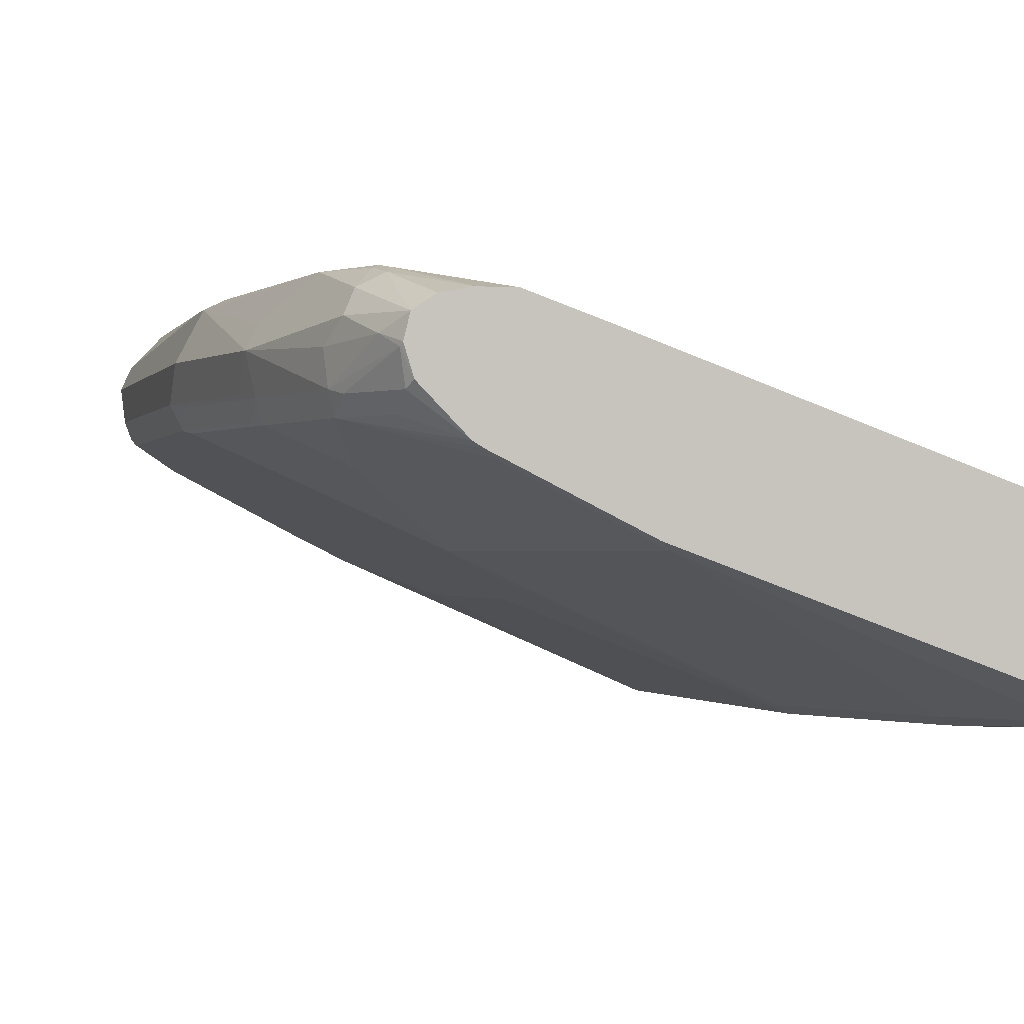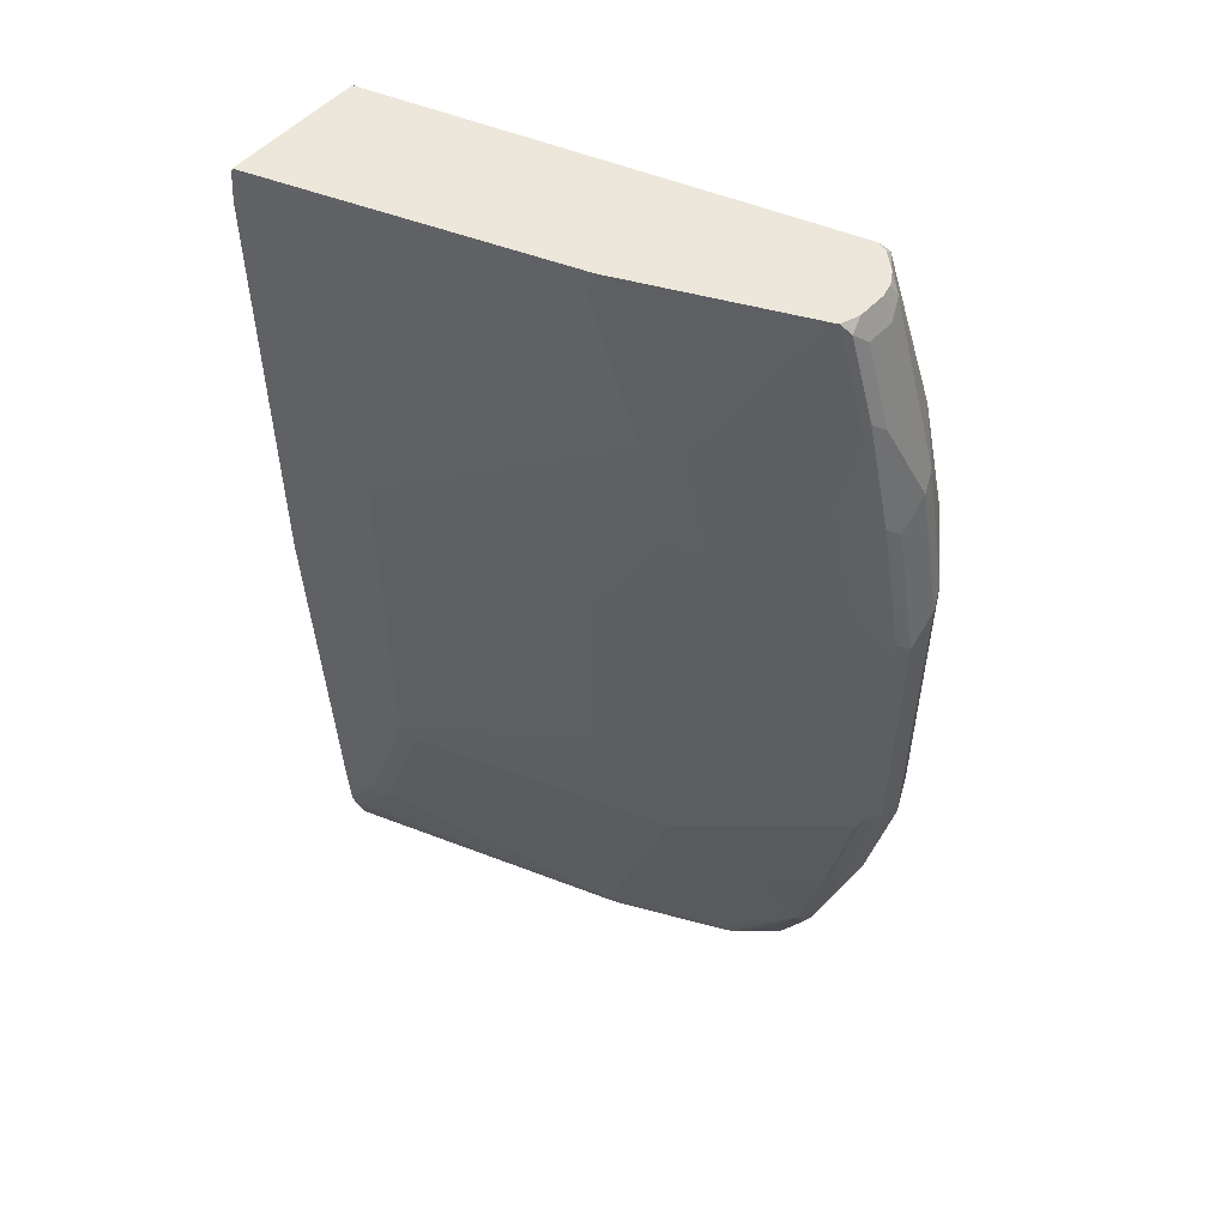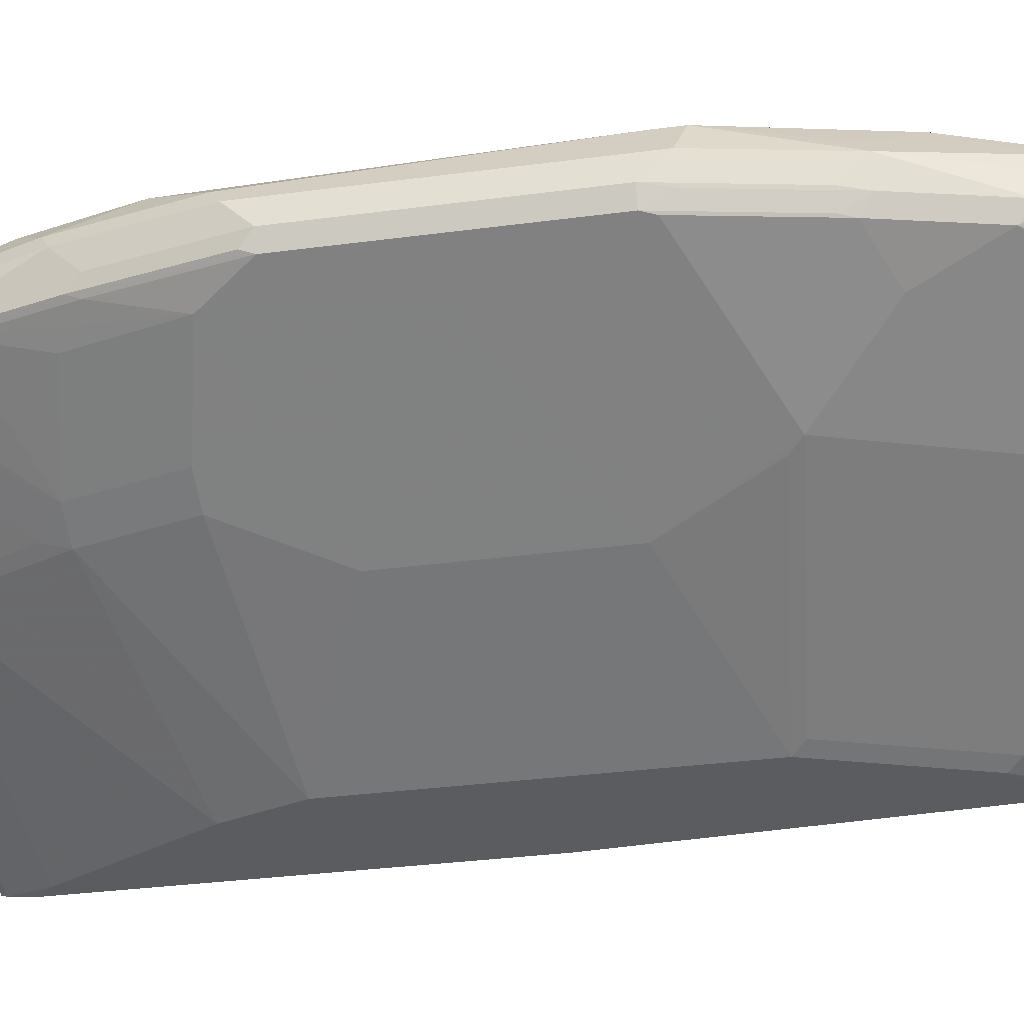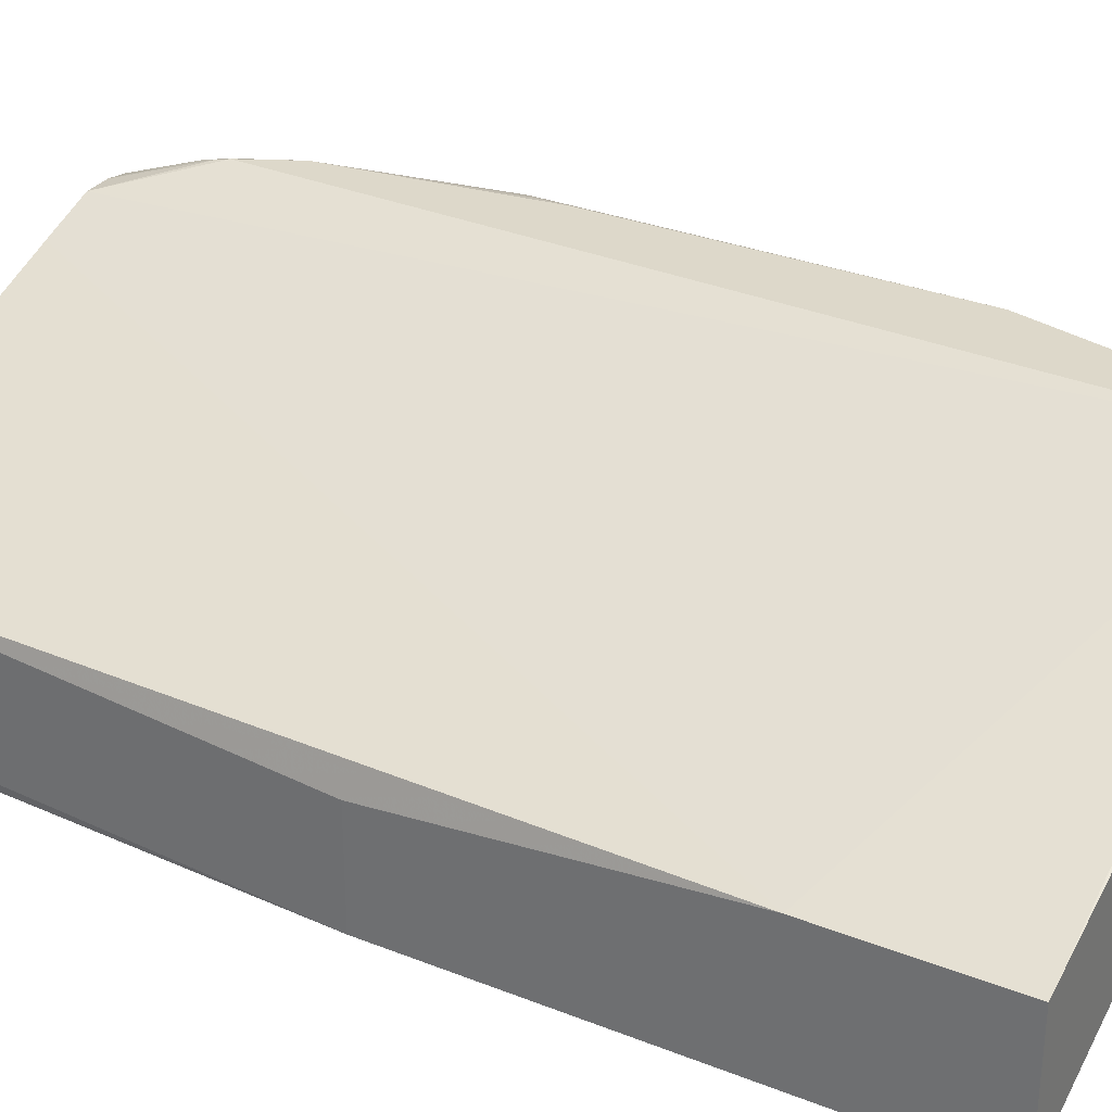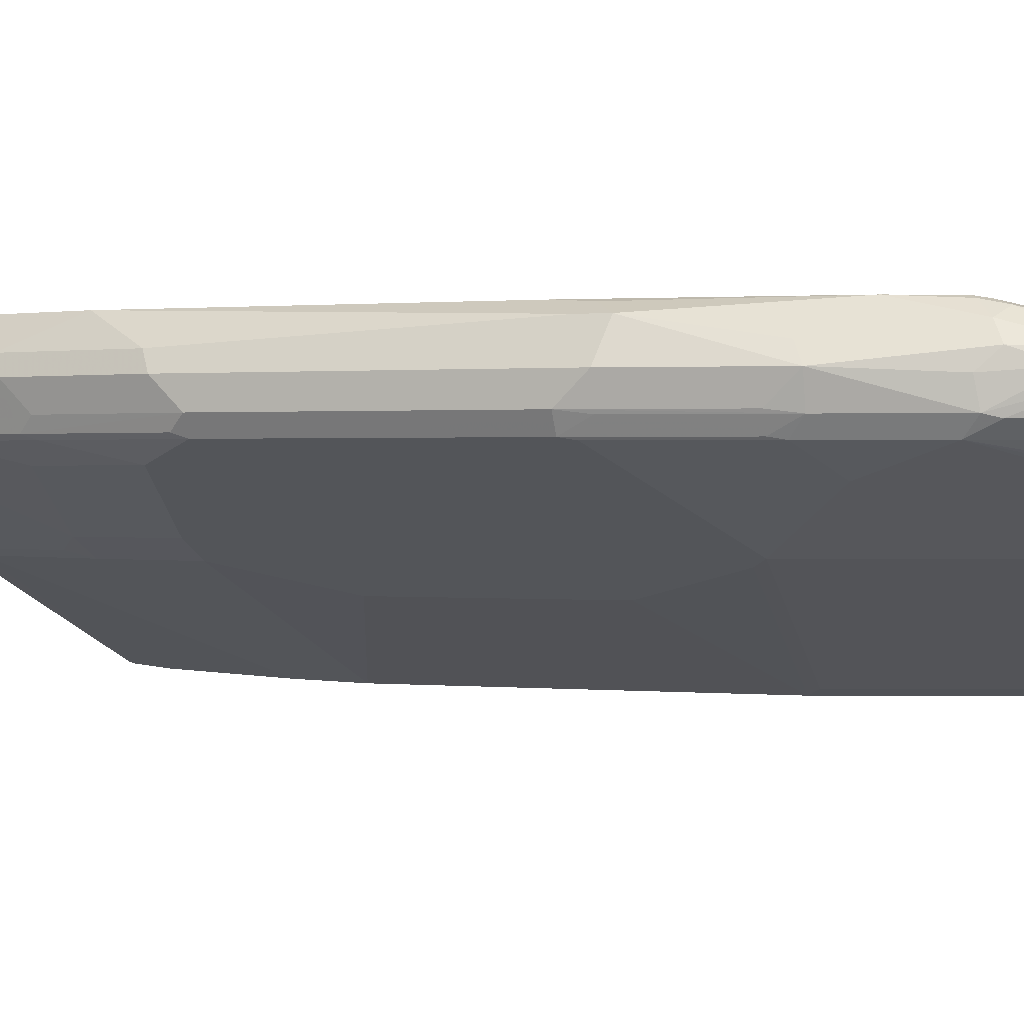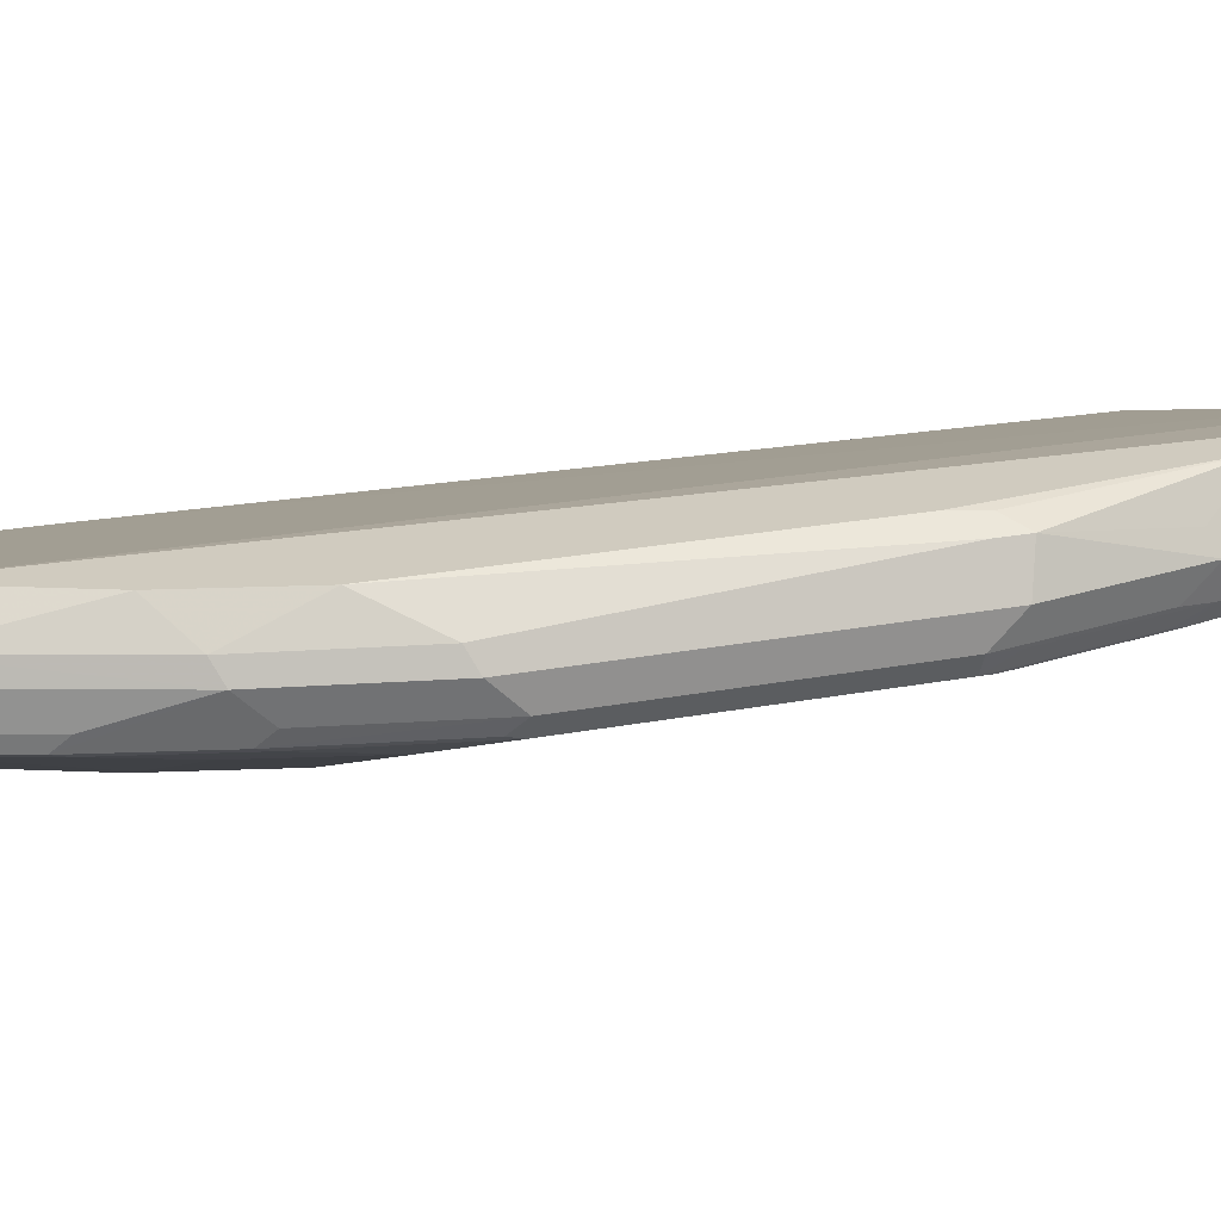
<metadata>
{"format":"obj","ext":"obj","renderer":"f3d","projection":"perspective","resolution":1024,"background":"white","views":[{"elev":-0.9,"azim":165.9,"up":"+Y"},{"elev":54.0,"azim":42.5,"up":"+Z"},{"elev":-34.7,"azim":100.0,"up":"+Y"},{"elev":31.0,"azim":-60.5,"up":"+Y"},{"elev":0.7,"azim":111.2,"up":"+Y"},{"elev":23.7,"azim":72.2,"up":"+Y"}]}
</metadata>
<code>
v 0.5213 -0.4177 -0.3535
v 0.5213 -0.5057 -0.3535
v 0.5059 -0.5172 -0.0001468
v 0.5213 -0.5151 -0.3223
v 0.5213 -0.5172 -0.2785
v 0.5371 -0.5172 -0.2785
v 0.557 -0.5172 -0.2586
v 0.5968 -0.5172 -0.1392
v 0.6067 -0.5122 -0.1492
v 0.7857 -0.4326 -0.1691
v 0.726 -0.4326 -0.3481
v 0.5669 -0.5122 -0.2685
v 0.5272 -0.5122 -0.3282
v 0.7315 -0.4286 -0.3535
v 0.811 -0.3888 -0.3535
v 0.8476 -0.3427 -0.3535
v 0.8427 -0.3589 -0.3535
v 0.817 -0.3852 -0.3535
v 0.8652 -0.373 -0.2884
v 0.8454 -0.373 -0.3282
v 0.8454 -0.363 -0.3481
v 0.8487 -0.3448 -0.3514
v 0.8652 -0.363 -0.3083
v 0.8702 -0.3605 -0.2984
v 0.8851 -0.373 -0.2088
v 0.8901 -0.3605 -0.2188
v 0.8951 -0.3382 -0.2188
v 0.8719 -0.3415 -0.295
v 0.8553 -0.3382 -0.3382
v 0.8652 -0.3282 -0.3083
v 0.8885 -0.3249 -0.2122
v 0.8652 -0.3033 -0.2486
v 0.8586 -0.315 -0.3017
v 0.8443 -0.3293 -0.3535
v 0.8323 -0.3213 -0.3535
v 0.8454 -0.3083 -0.3083
v 0.8487 -0.305 -0.2917
v 0.8454 -0.3033 -0.2884
v 0.842 -0.305 -0.2984
v 0.8155 -0.3183 -0.3535
v 0.7956 -0.3183 -0.3535
v 0.8255 -0.3033 0.3481
v 0.8851 -0.3033 0.1691
v 0.8851 -0.3033 -0.08953
v 0.8885 -0.305 -0.1127
v 0.9017 -0.3116 -0.126
v 0.9017 -0.3116 -0.1061
v 0.9084 -0.3249 0.126
v 0.8885 -0.3249 0.2254
v 0.915 -0.3382 0.1194
v 0.8951 -0.3382 0.2188
v 0.8487 -0.3249 0.3448
v 0.8553 -0.3382 0.3381
v 0.8752 -0.3581 0.2785
v 0.8553 -0.3581 0.3381
v 0.8503 -0.368 0.3481
v 0.8474 -0.3581 0.3541
v 0.8474 -0.3382 0.3541
v 0.8394 -0.3203 0.3541
v 0.8451 -0.3291 0.3541
v 0.8434 -0.3262 0.3541
v 0.8454 -0.3282 0.353
v 0.8275 -0.3103 0.3541
v 0.8235 -0.3088 0.3541
v 0.8255 -0.3083 0.353
v 0.8195 -0.3078 0.3541
v 0.5059 -0.4177 0.3541
v 0.5059 -0.5141 0.3541
v 0.7181 -0.4336 0.3541
v 0.84 -0.3726 0.3541
v 0.8429 -0.371 0.3541
v 0.8487 -0.3713 0.3381
v 0.7824 -0.4243 0.2387
v 0.7583 -0.4326 0.2586
v 0.7559 -0.4376 0.2387
v 0.7758 -0.4376 0.1591
v 0.5968 -0.5172 0.1392
v 0.5769 -0.5172 0.1989
v 0.7161 -0.4376 0.3381
v 0.5059 -0.5153 0.3504
v 0.5059 -0.5172 0.3295
v 0.5172 -0.5172 0.3183
v 0.736 -0.4575 -0.07957
v 0.736 -0.4575 0.07957
v 0.8686 -0.3912 -0.0001468
v 0.8553 -0.3978 -0.1194
v 0.7758 -0.4376 -0.1591
v 0.905 -0.373 -0.1094
v 0.8818 -0.3846 0.1392
v 0.9084 -0.3713 0.09947
v 0.9084 -0.3713 -0.0001468
v 0.9083 -0.3713 -0.09946
v 0.8454 -0.3929 -0.2287
v 0.8056 -0.3929 -0.3481
v 0.8885 -0.3713 -0.1989
v 0.91 -0.3605 -0.1194
v 0.915 -0.3581 -0.09946
v 0.8951 -0.3581 -0.1989
v 0.915 -0.3382 -0.1194
v 0.915 -0.3581 -0.0001468
v 0.915 -0.3581 0.09947
v 0.91 -0.368 0.1094
v 0.8901 -0.368 0.2088
v 0.8951 -0.3581 0.1989
v 0.8702 -0.368 0.2884
v 0.8686 -0.3713 0.2785
v 0.8885 -0.3713 0.1989
v 0.8619 -0.3846 0.2188
v 0.8023 -0.4243 0.1591
v 0.5059 -0.4376 -0.0001468
v 0.5059 -0.4177 0.2301
v 0.7559 -0.3324 -0.3535
v 0.7777 -0.3222 0.3541
v 0.8653 -0.3033 0.2486
f 94 10 11
f 94 11 15
f 94 15 19
f 94 19 10
f 88 92 91
f 93 19 25
f 93 25 10
f 95 92 25
f 88 25 92
f 93 10 19
f 88 10 25
f 100 90 97
f 95 25 26
f 96 92 26
f 96 97 92
f 96 26 97
f 98 97 26
f 98 27 97
f 98 26 27
f 99 97 27
f 50 97 99
f 100 97 50
f 88 91 90
f 101 90 100
f 95 26 92
f 88 90 89
f 82 81 78
f 88 85 86
f 101 102 90
f 75 78 77
f 75 79 78
f 69 79 75
f 69 80 79
f 69 68 80
f 68 67 80
f 80 67 3
f 81 80 3
f 82 80 81
f 82 79 80
f 82 78 79
f 81 3 78
f 78 3 77
f 77 3 6
f 8 77 6
f 83 77 8
f 83 84 77
f 83 85 84
f 83 86 85
f 83 10 86
f 87 10 83
f 87 8 10
f 87 83 8
f 88 86 10
f 88 89 85
f 101 103 102
f 32 46 31
f 104 51 103
f 99 27 46
f 31 46 27
f 5 6 3
f 110 3 67
f 110 1 3
f 111 1 110
f 111 112 1
f 111 42 112
f 111 67 42
f 111 110 67
f 113 42 67
f 99 46 48
f 113 66 42
f 112 42 41
f 112 41 1
f 41 16 1
f 35 16 41
f 2 1 16
f 52 114 42
f 52 49 114
f 114 49 43
f 114 43 42
f 23 19 20
f 75 77 76
f 113 67 66
f 50 99 48
f 91 92 97
f 90 91 97
f 104 101 51
f 101 50 51
f 101 100 50
f 103 51 105
f 106 103 105
f 106 107 103
f 106 89 107
f 106 108 89
f 106 73 108
f 106 72 73
f 106 105 72
f 56 72 105
f 56 105 54
f 21 23 20
f 54 105 51
f 108 73 89
f 73 109 89
f 76 109 73
f 76 84 109
f 76 77 84
f 84 89 109
f 84 85 89
f 90 107 89
f 90 103 107
f 90 102 103
f 104 103 101
f 75 76 73
f 30 33 32
f 74 69 75
f 24 23 22
f 24 19 23
f 24 25 19
f 24 26 25
f 24 27 26
f 24 28 27
f 29 28 24
f 30 28 29
f 30 27 28
f 30 31 27
f 30 32 31
f 22 23 21
f 30 34 33
f 29 16 34
f 29 22 16
f 29 24 22
f 22 17 16
f 34 16 35
f 36 34 35
f 36 33 34
f 36 37 33
f 36 38 37
f 36 39 38
f 36 40 39
f 30 29 34
f 36 35 40
f 22 21 17
f 18 20 19
f 74 75 73
f 2 3 1
f 4 3 2
f 4 5 3
f 4 6 5
f 7 6 4
f 7 8 6
f 9 8 7
f 9 10 8
f 9 11 10
f 9 12 11
f 18 21 20
f 9 7 12
f 7 4 13
f 4 2 13
f 11 13 2
f 12 13 11
f 14 11 2
f 14 15 11
f 14 2 15
f 15 2 16
f 17 15 16
f 18 15 17
f 18 19 15
f 7 13 12
f 40 35 41
f 18 17 21
f 39 41 38
f 61 60 62
f 62 60 52
f 60 58 52
f 58 53 52
f 59 52 42
f 63 59 42
f 63 64 59
f 63 65 64
f 63 42 65
f 64 65 42
f 64 66 57
f 61 62 52
f 59 64 57
f 68 57 67
f 69 57 68
f 70 57 69
f 71 57 70
f 71 56 57
f 71 72 56
f 71 70 72
f 70 73 72
f 70 74 73
f 39 40 41
f 70 69 74
f 57 66 67
f 61 52 59
f 64 42 66
f 45 44 46
f 32 38 42
f 61 59 60
f 32 37 38
f 32 33 37
f 43 32 42
f 44 32 43
f 45 32 44
f 45 46 32
f 47 46 44
f 47 48 46
f 47 43 48
f 38 41 42
f 49 48 43
f 47 44 43
f 49 50 48
f 60 59 58
f 58 59 57
f 58 57 53
f 55 53 57
f 55 56 54
f 55 57 56
f 53 54 51
f 53 51 52
f 52 51 49
f 49 51 50
f 55 54 53

</code>
